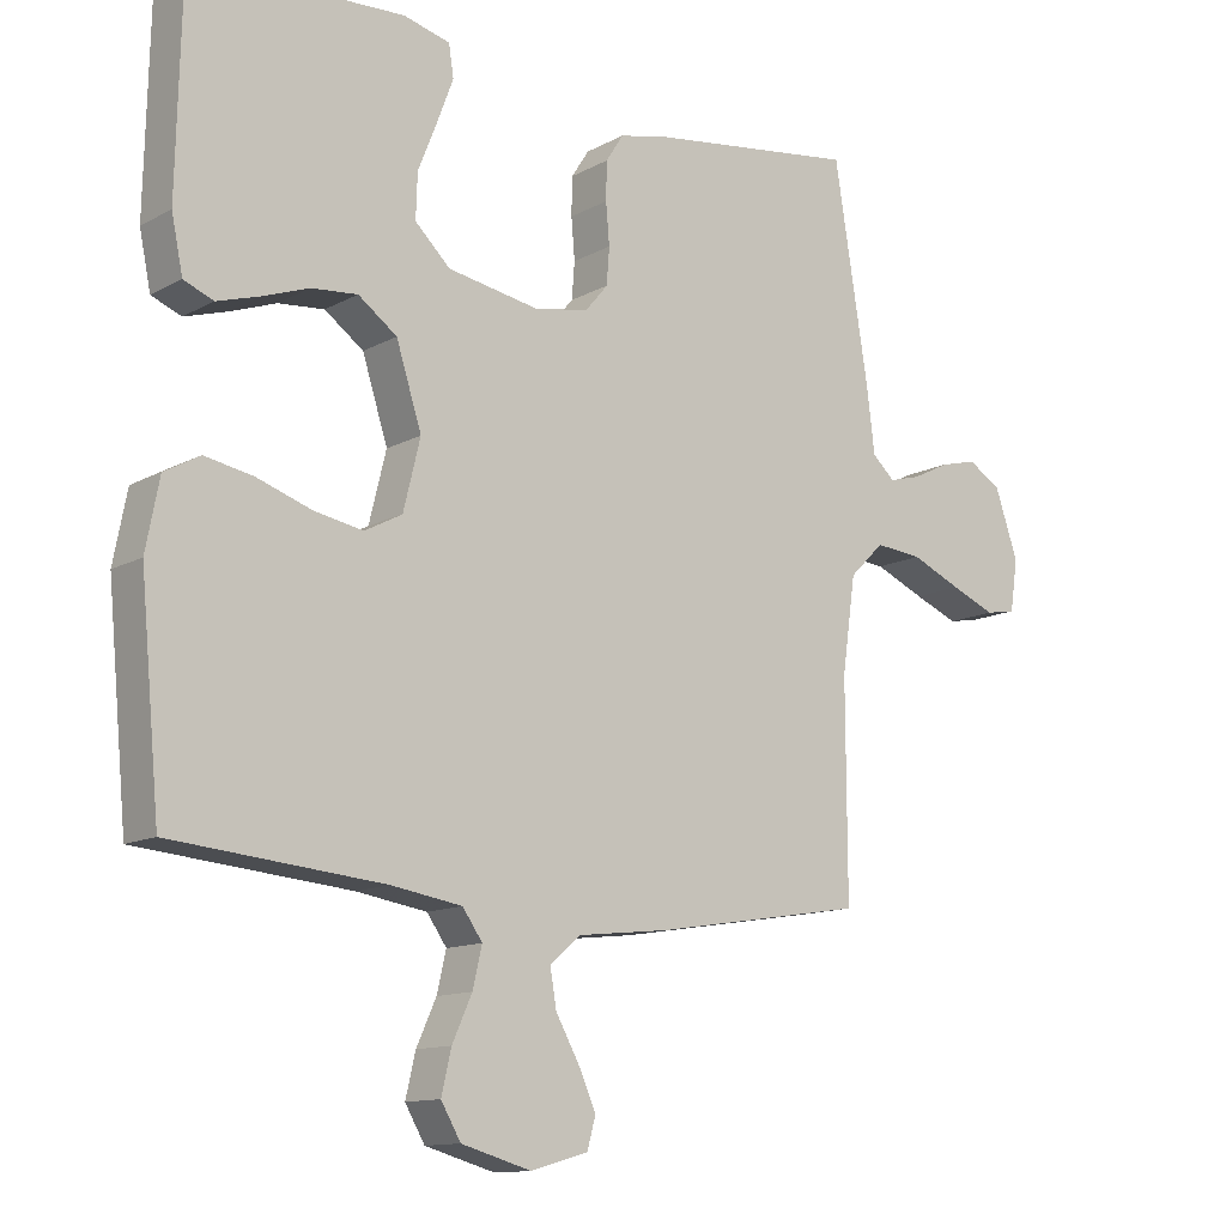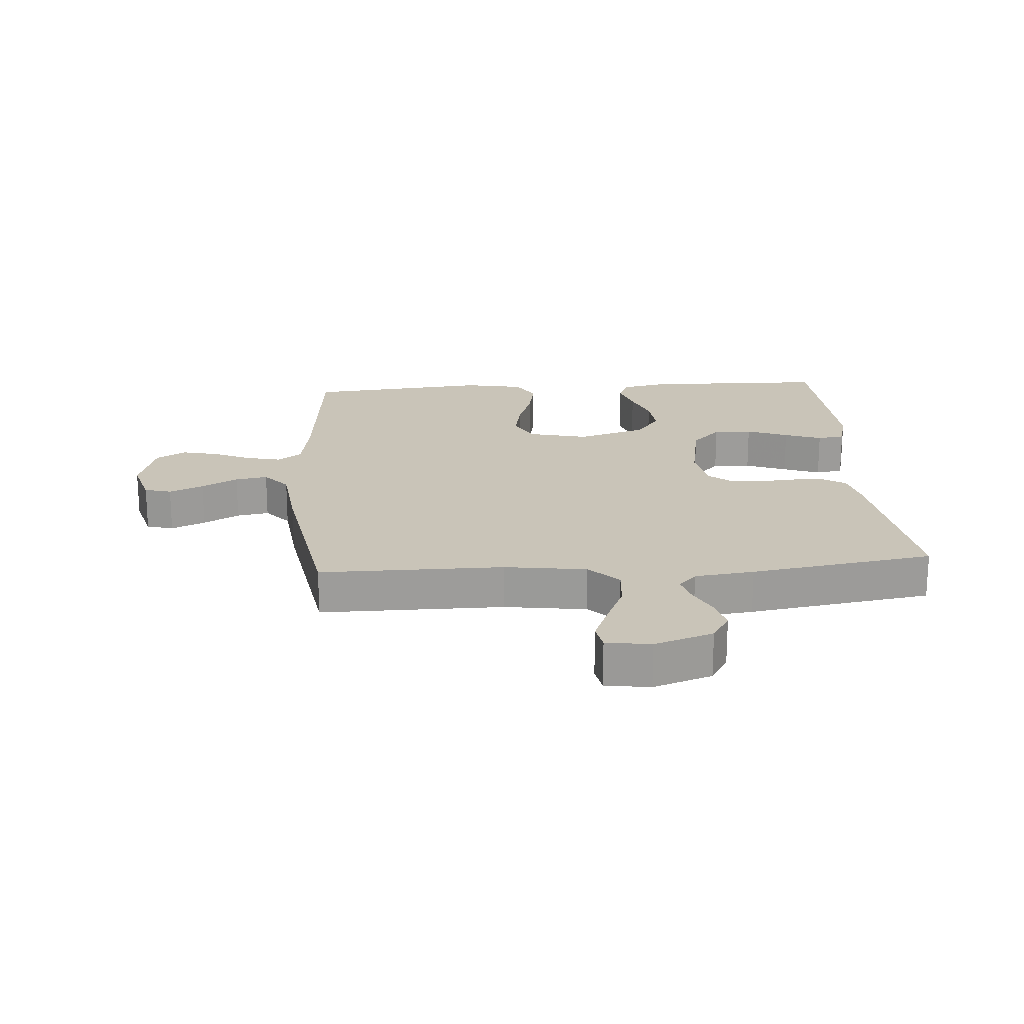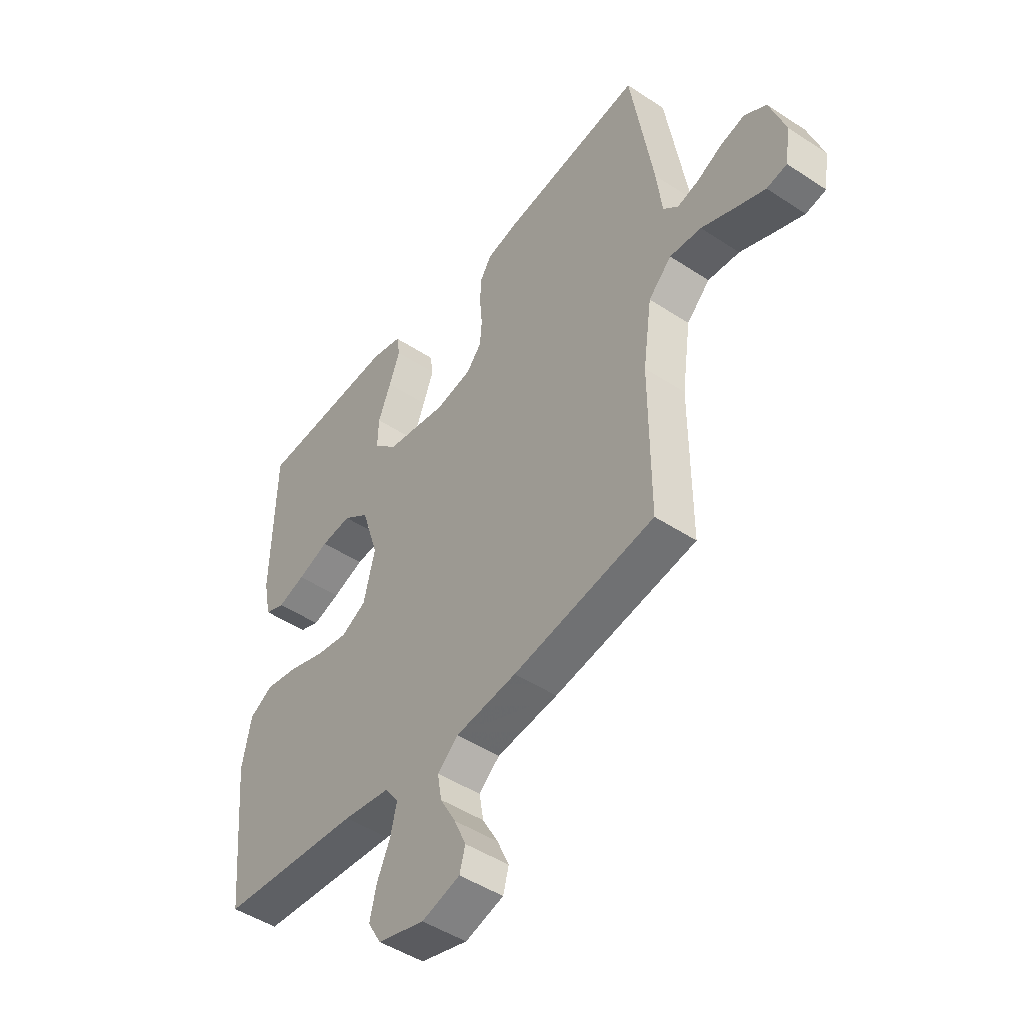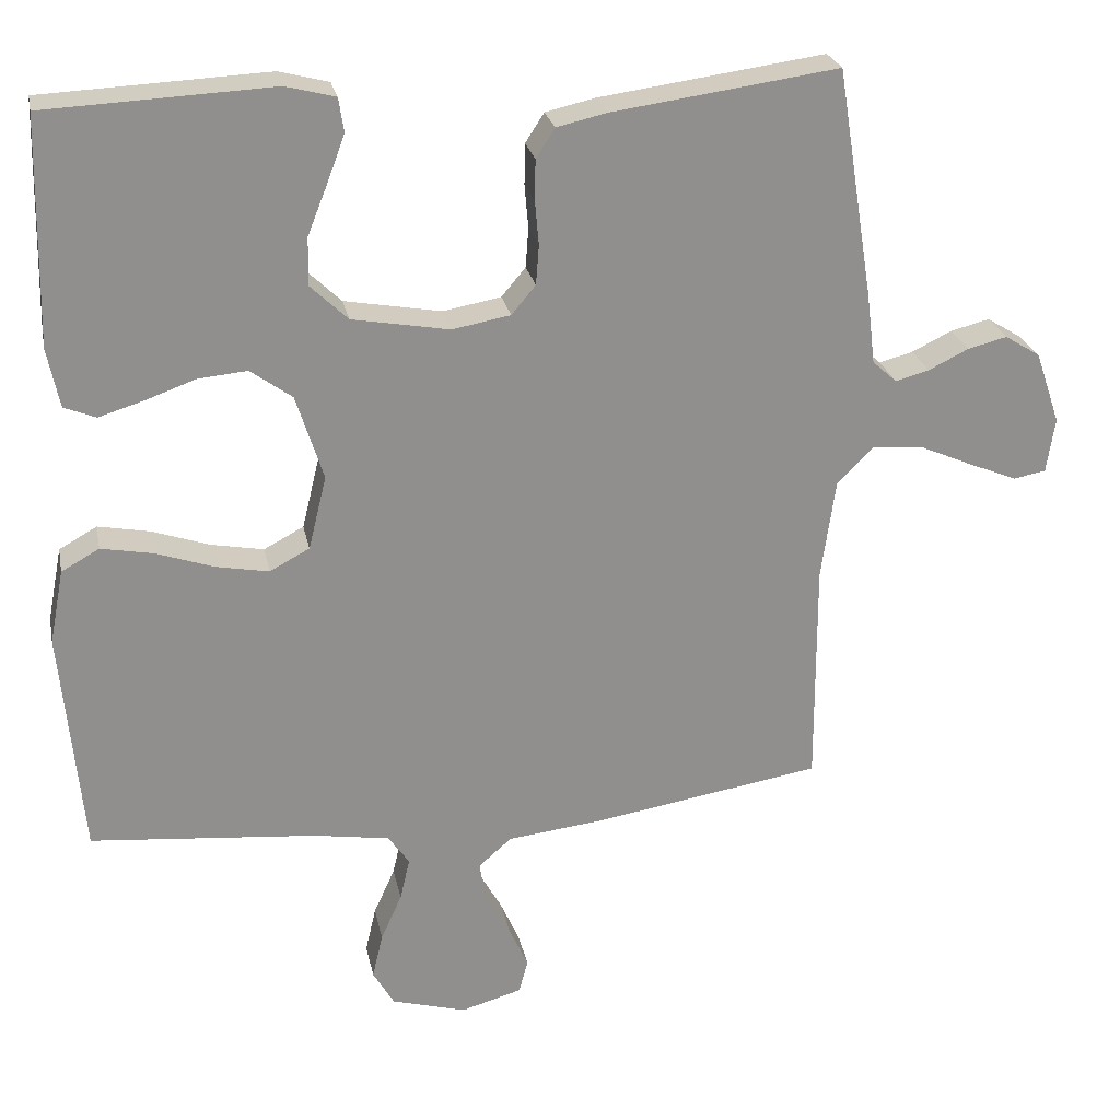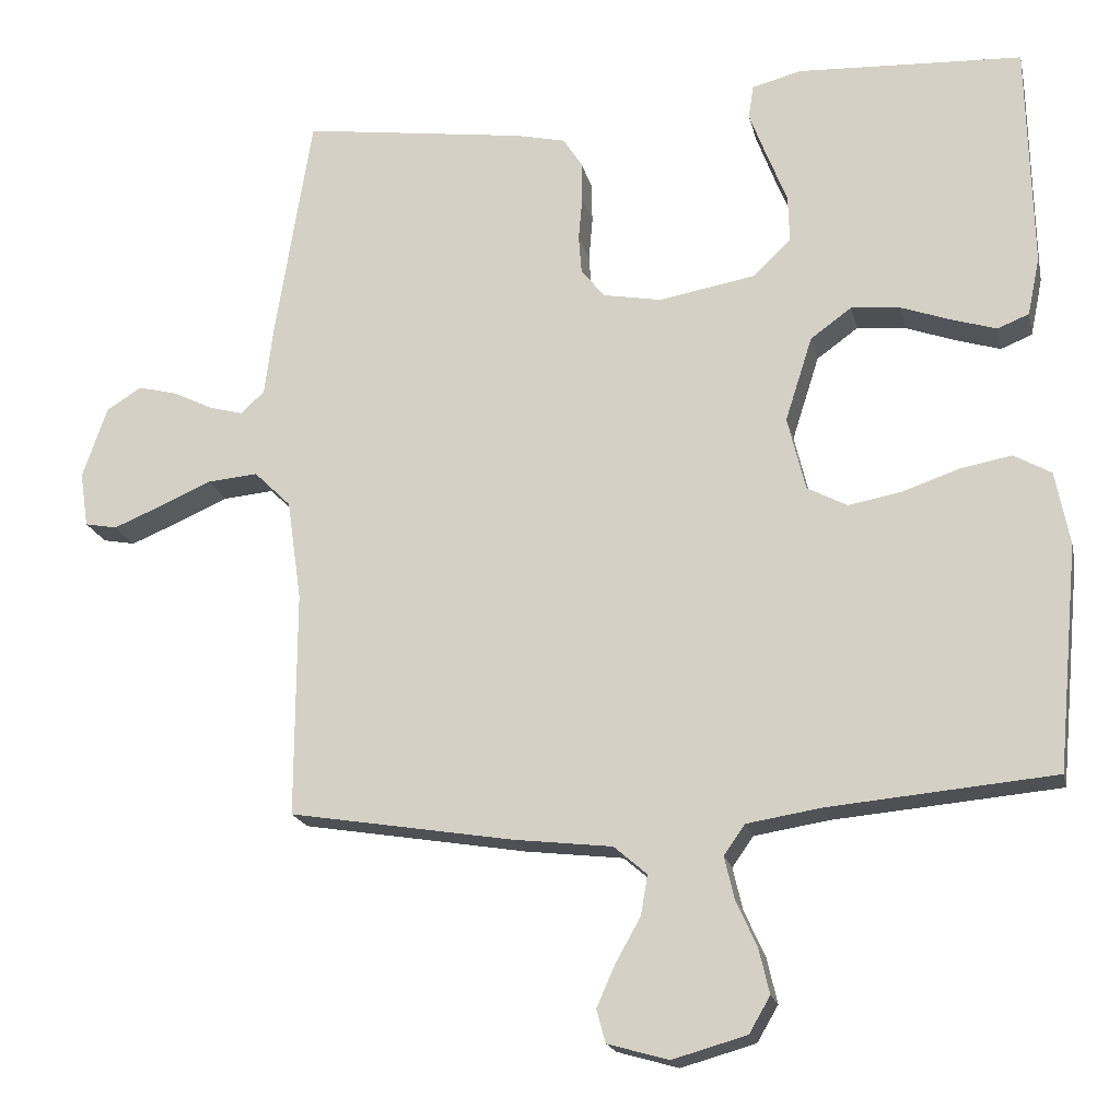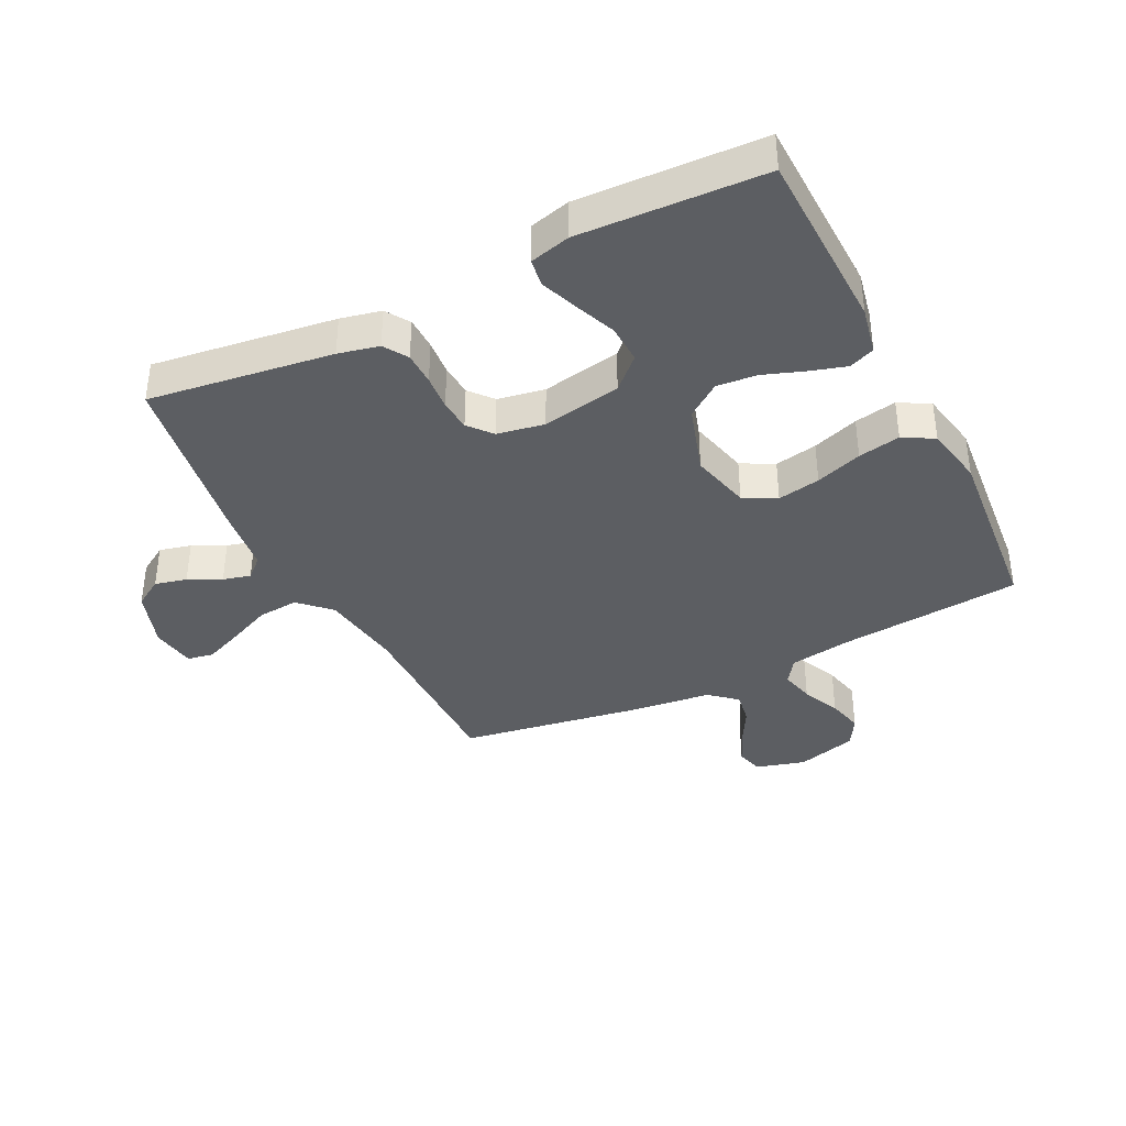
<metadata>
{"format":"obj","ext":"obj","renderer":"f3d","projection":"perspective","resolution":1024,"background":"white","views":[{"elev":-12.5,"azim":141.3,"up":"+Z"},{"elev":20.2,"azim":-94.1,"up":"+Y"},{"elev":-47.3,"azim":-126.7,"up":"+Z"},{"elev":24.9,"azim":168.6,"up":"+Z"},{"elev":-18.7,"azim":12.3,"up":"+Z"},{"elev":-38.0,"azim":26.6,"up":"+Y"}]}
</metadata>
<code>
v 0.5 0.07 -0.5
v 0.2 0.07 -0.527
v 0.1 0.07 -0.543
v 0.072 0.07 -0.583
v 0.085 0.07 -0.639
v 0.113 0.07 -0.701
v 0.127 0.07 -0.761
v 0.099 0.07 -0.809
v 0 0.07 -0.837
v -0.081 0.07 -0.814
v -0.093 0.07 -0.77
v -0.068 0.07 -0.714
v -0.035 0.07 -0.655
v -0.026 0.07 -0.602
v -0.07 0.07 -0.564
v -0.2 0.07 -0.549
v -0.5 0.07 -0.5
v -0.499 0.07 -0.2
v -0.518 0.07 -0.066
v -0.567 0.07 -0.018
v -0.634 0.07 -0.024
v -0.705 0.07 -0.055
v -0.768 0.07 -0.081
v -0.811 0.07 -0.073
v -0.822 0.07 0
v -0.789 0.07 0.096
v -0.742 0.07 0.125
v -0.69 0.07 0.112
v -0.637 0.07 0.086
v -0.592 0.07 0.074
v -0.56 0.07 0.103
v -0.548 0.07 0.2
v -0.5 0.07 0.5
v -0.2 0.07 0.459
v -0.134 0.07 0.444
v -0.109 0.07 0.405
v -0.108 0.07 0.351
v -0.113 0.07 0.293
v -0.109 0.07 0.241
v -0.077 0.07 0.203
v 0 0.07 0.189
v 0.129 0.07 0.212
v 0.179 0.07 0.26
v 0.177 0.07 0.323
v 0.15 0.07 0.391
v 0.127 0.07 0.452
v 0.134 0.07 0.497
v 0.2 0.07 0.514
v 0.5 0.07 0.5
v 0.507 0.07 0.2
v 0.491 0.07 0.122
v 0.449 0.07 0.105
v 0.39 0.07 0.123
v 0.323 0.07 0.147
v 0.258 0.07 0.153
v 0.203 0.07 0.113
v 0.167 0.07 0
v 0.191 0.07 -0.098
v 0.244 0.07 -0.126
v 0.314 0.07 -0.113
v 0.39 0.07 -0.087
v 0.459 0.07 -0.074
v 0.509 0.07 -0.102
v 0.528 0.07 -0.2
v 0.5 0 -0.5
v 0.2 0 -0.527
v 0.1 0 -0.543
v 0.072 0 -0.583
v 0.085 0 -0.639
v 0.113 0 -0.701
v 0.127 0 -0.761
v 0.099 0 -0.809
v 0 0 -0.837
v -0.081 0 -0.814
v -0.093 0 -0.77
v -0.068 0 -0.714
v -0.035 0 -0.655
v -0.026 0 -0.602
v -0.07 0 -0.564
v -0.2 0 -0.549
v -0.5 0 -0.5
v -0.499 0 -0.2
v -0.518 0 -0.066
v -0.567 0 -0.018
v -0.634 0 -0.024
v -0.705 0 -0.055
v -0.768 0 -0.081
v -0.811 0 -0.073
v -0.822 0 0
v -0.789 0 0.096
v -0.742 0 0.125
v -0.69 0 0.112
v -0.637 0 0.086
v -0.592 0 0.074
v -0.56 0 0.103
v -0.548 0 0.2
v -0.5 0 0.5
v -0.2 0 0.459
v -0.134 0 0.444
v -0.109 0 0.405
v -0.108 0 0.351
v -0.113 0 0.293
v -0.109 0 0.241
v -0.077 0 0.203
v 0 0 0.189
v 0.129 0 0.212
v 0.179 0 0.26
v 0.177 0 0.323
v 0.15 0 0.391
v 0.127 0 0.452
v 0.134 0 0.497
v 0.2 0 0.514
v 0.5 0 0.5
v 0.507 0 0.2
v 0.491 0 0.122
v 0.449 0 0.105
v 0.39 0 0.123
v 0.323 0 0.147
v 0.258 0 0.153
v 0.203 0 0.113
v 0.167 0 0
v 0.191 0 -0.098
v 0.244 0 -0.126
v 0.314 0 -0.113
v 0.39 0 -0.087
v 0.459 0 -0.074
v 0.509 0 -0.102
v 0.528 0 -0.2
f 63 64 1 2
f 60 61 62 63
f 59 60 63 2
f 58 59 2 3
f 57 58 3 4
f 51 52 53 54
f 49 50 51 54
f 49 54 55
f 48 49 55 56
f 44 45 46 47
f 44 47 48
f 43 44 48 56
f 35 36 37 38
f 35 38 39
f 34 35 39
f 31 32 33 34
f 31 34 39
f 30 31 39 40
f 26 27 28 29
f 26 29 30
f 25 26 30
f 21 22 23 24
f 21 24 25 30
f 15 16 17 18
f 15 18 19
f 14 15 19
f 10 11 12 13
f 8 9 10 13
f 8 13 14
f 5 6 7 8
f 4 5 8 14
f 57 4 14 19
f 42 43 56 57
f 41 42 57 19
f 20 21 30 40
f 19 20 40 41
f 66 65 128 127
f 127 126 125 124
f 66 127 124 123
f 67 66 123 122
f 68 67 122 121
f 118 117 116 115
f 118 115 114 113
f 119 118 113
f 120 119 113 112
f 111 110 109 108
f 112 111 108
f 120 112 108 107
f 102 101 100 99
f 103 102 99
f 103 99 98
f 98 97 96 95
f 103 98 95
f 104 103 95 94
f 93 92 91 90
f 94 93 90
f 94 90 89
f 88 87 86 85
f 94 89 88 85
f 82 81 80 79
f 83 82 79
f 83 79 78
f 77 76 75 74
f 77 74 73 72
f 78 77 72
f 72 71 70 69
f 78 72 69 68
f 83 78 68 121
f 121 120 107 106
f 83 121 106 105
f 104 94 85 84
f 105 104 84 83
f 1 65 66 2
f 2 66 67 3
f 3 67 68 4
f 4 68 69 5
f 5 69 70 6
f 6 70 71 7
f 7 71 72 8
f 8 72 73 9
f 9 73 74 10
f 10 74 75 11
f 11 75 76 12
f 12 76 77 13
f 13 77 78 14
f 14 78 79 15
f 15 79 80 16
f 16 80 81 17
f 17 81 82 18
f 18 82 83 19
f 19 83 84 20
f 20 84 85 21
f 21 85 86 22
f 22 86 87 23
f 23 87 88 24
f 24 88 89 25
f 25 89 90 26
f 26 90 91 27
f 27 91 92 28
f 28 92 93 29
f 29 93 94 30
f 30 94 95 31
f 31 95 96 32
f 32 96 97 33
f 33 97 98 34
f 34 98 99 35
f 35 99 100 36
f 36 100 101 37
f 37 101 102 38
f 38 102 103 39
f 39 103 104 40
f 40 104 105 41
f 41 105 106 42
f 42 106 107 43
f 43 107 108 44
f 44 108 109 45
f 45 109 110 46
f 46 110 111 47
f 47 111 112 48
f 48 112 113 49
f 49 113 114 50
f 50 114 115 51
f 51 115 116 52
f 52 116 117 53
f 53 117 118 54
f 54 118 119 55
f 55 119 120 56
f 56 120 121 57
f 57 121 122 58
f 58 122 123 59
f 59 123 124 60
f 60 124 125 61
f 61 125 126 62
f 62 126 127 63
f 63 127 128 64
f 64 128 65 1

</code>
